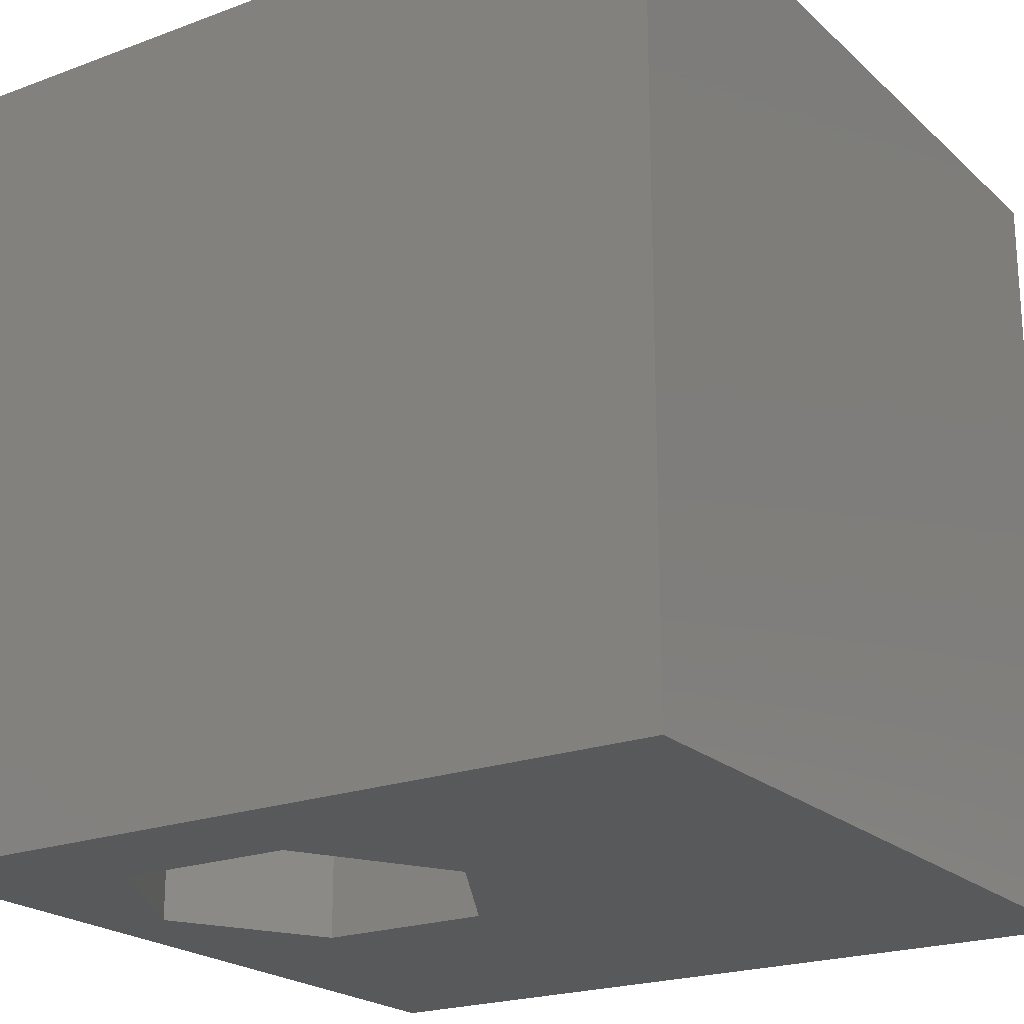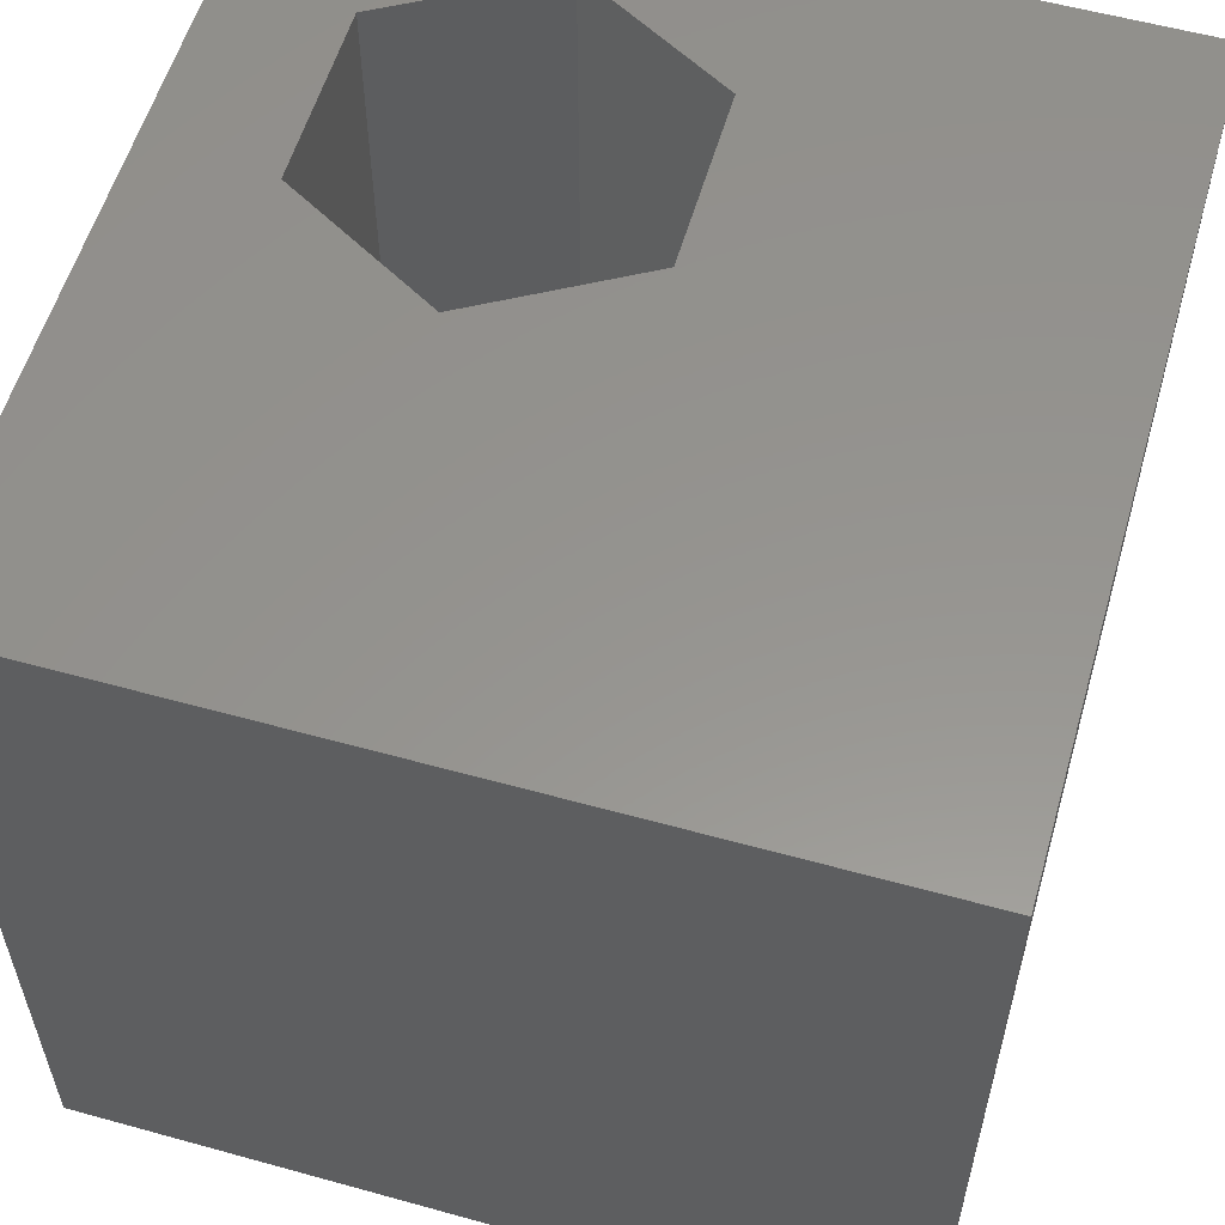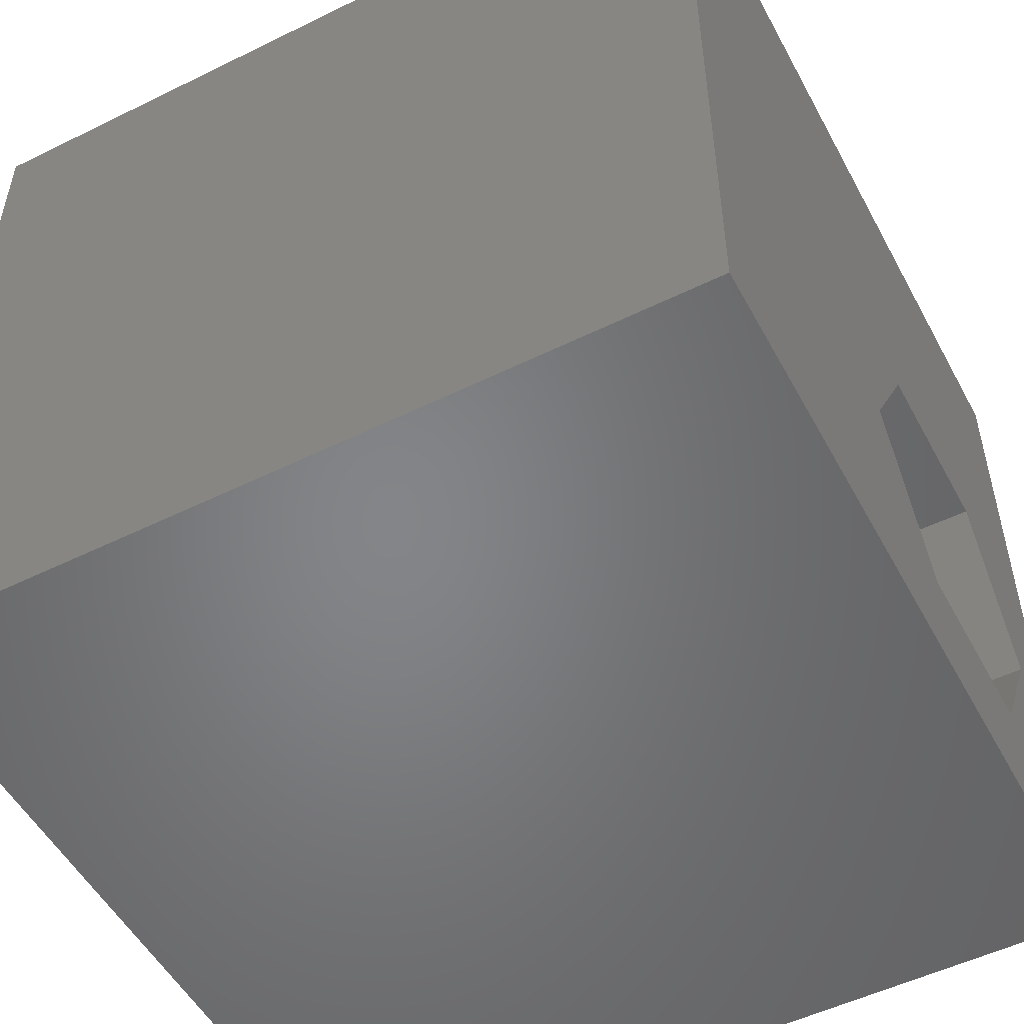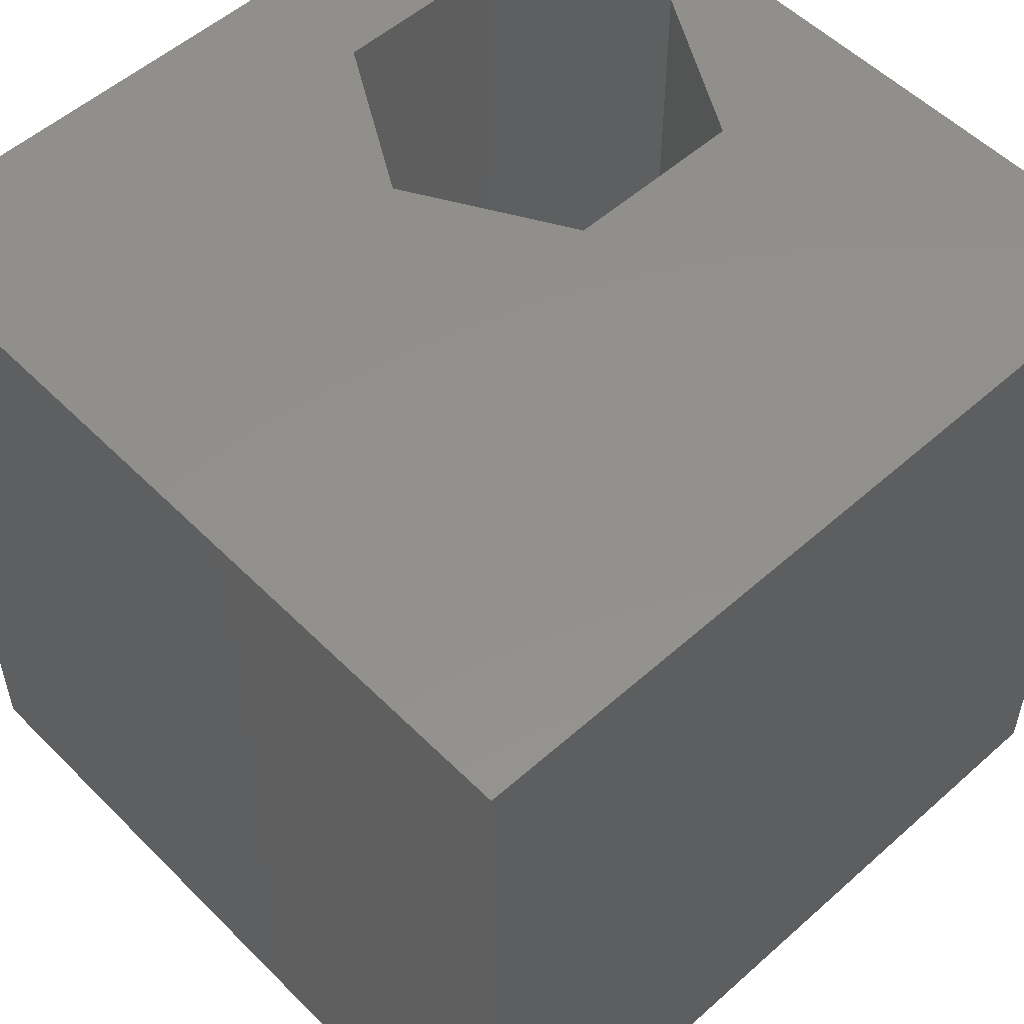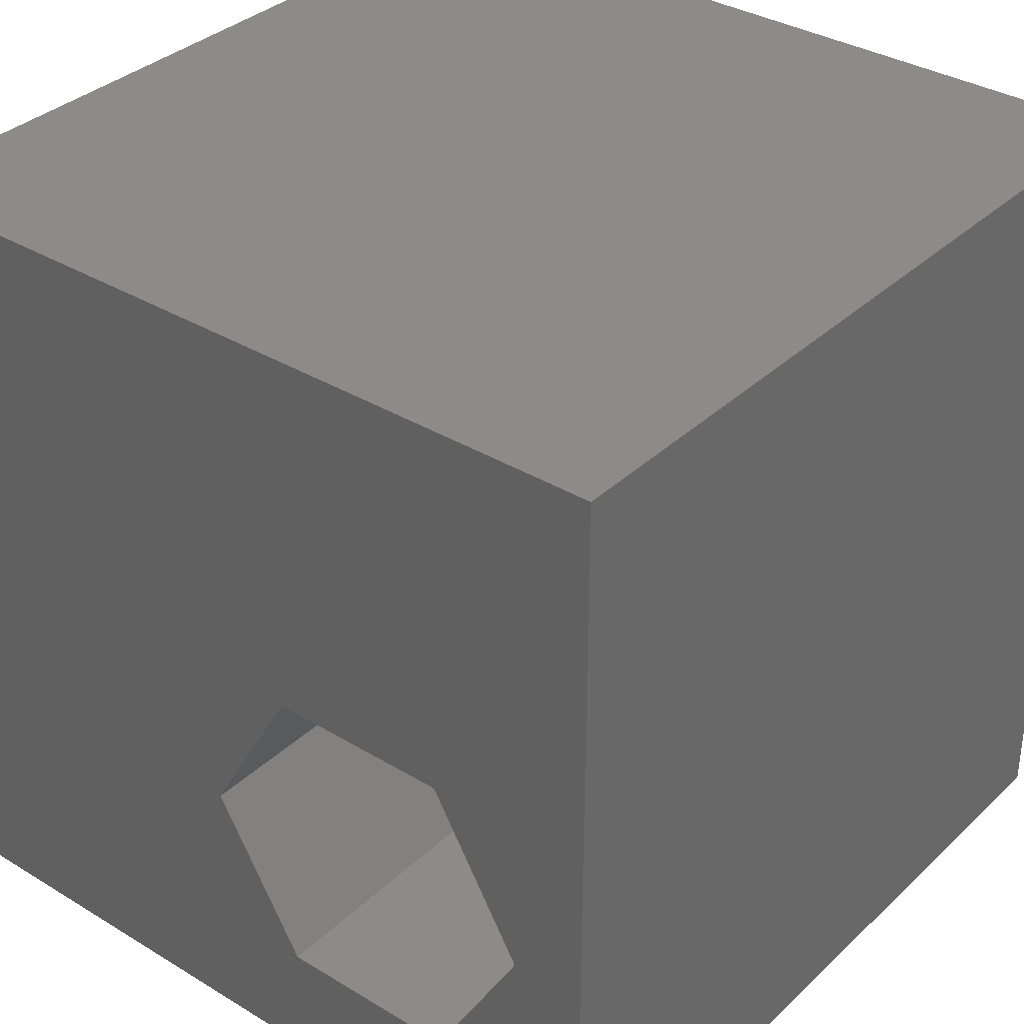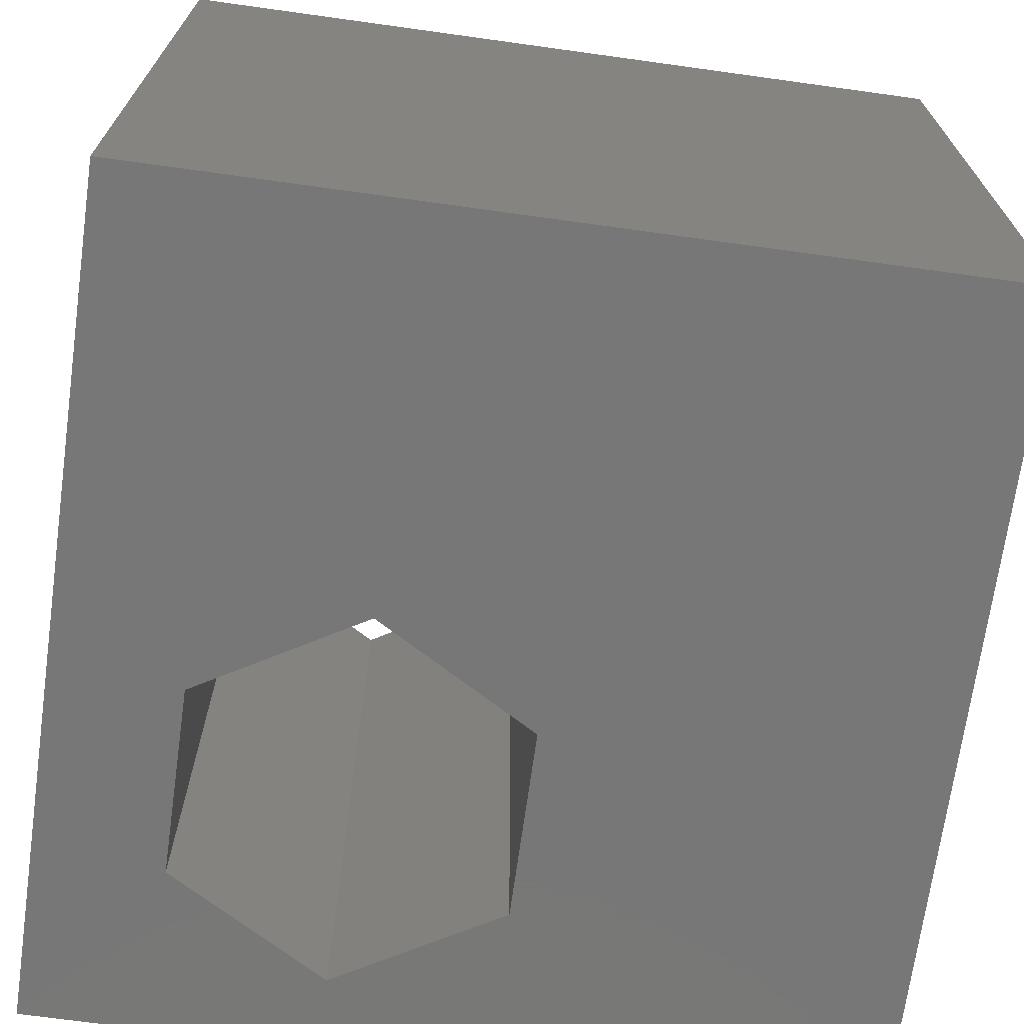
<metadata>
{"format":"stl","ext":"stl","renderer":"f3d","projection":"perspective","resolution":1024,"background":"white","views":[{"elev":-21.5,"azim":33.3,"up":"+Z"},{"elev":57.1,"azim":106.1,"up":"+Z"},{"elev":-52.3,"azim":117.9,"up":"+Y"},{"elev":53.8,"azim":136.6,"up":"+Z"},{"elev":34.8,"azim":-141.0,"up":"+Y"},{"elev":-70.1,"azim":82.1,"up":"+Z"}]}
</metadata>
<code>
# stl→obj: 20 verts, 40 faces
v 0 10 10
v 0 10 0
v 0 0 10
v 0 0 0
v 10 0 10
v 4.265 1.512 10
v 2.03 1.512 10
v 0.9127 3.447 10
v 2.03 5.383 10
v 10 10 10
v 4.265 5.383 10
v 5.383 3.447 10
v 10 10 0
v 10 0 0
v 0.9127 3.447 0
v 2.03 1.512 0
v 4.265 1.512 0
v 5.383 3.447 0
v 4.265 5.383 0
v 2.03 5.383 0
f 1 2 3
f 3 2 4
f 3 5 6
f 6 7 3
f 3 7 8
f 3 8 1
f 1 8 9
f 1 9 10
f 10 9 11
f 10 11 5
f 5 11 12
f 5 12 6
f 13 10 14
f 14 10 5
f 15 4 2
f 15 16 4
f 4 16 17
f 4 17 14
f 14 17 18
f 14 18 13
f 13 18 19
f 13 19 2
f 2 19 20
f 2 20 15
f 10 13 1
f 1 13 2
f 14 5 4
f 4 5 3
f 15 20 8
f 8 20 9
f 20 19 9
f 9 19 11
f 19 18 11
f 11 18 12
f 18 17 12
f 12 17 6
f 17 16 6
f 6 16 7
f 16 15 7
f 7 15 8

</code>
